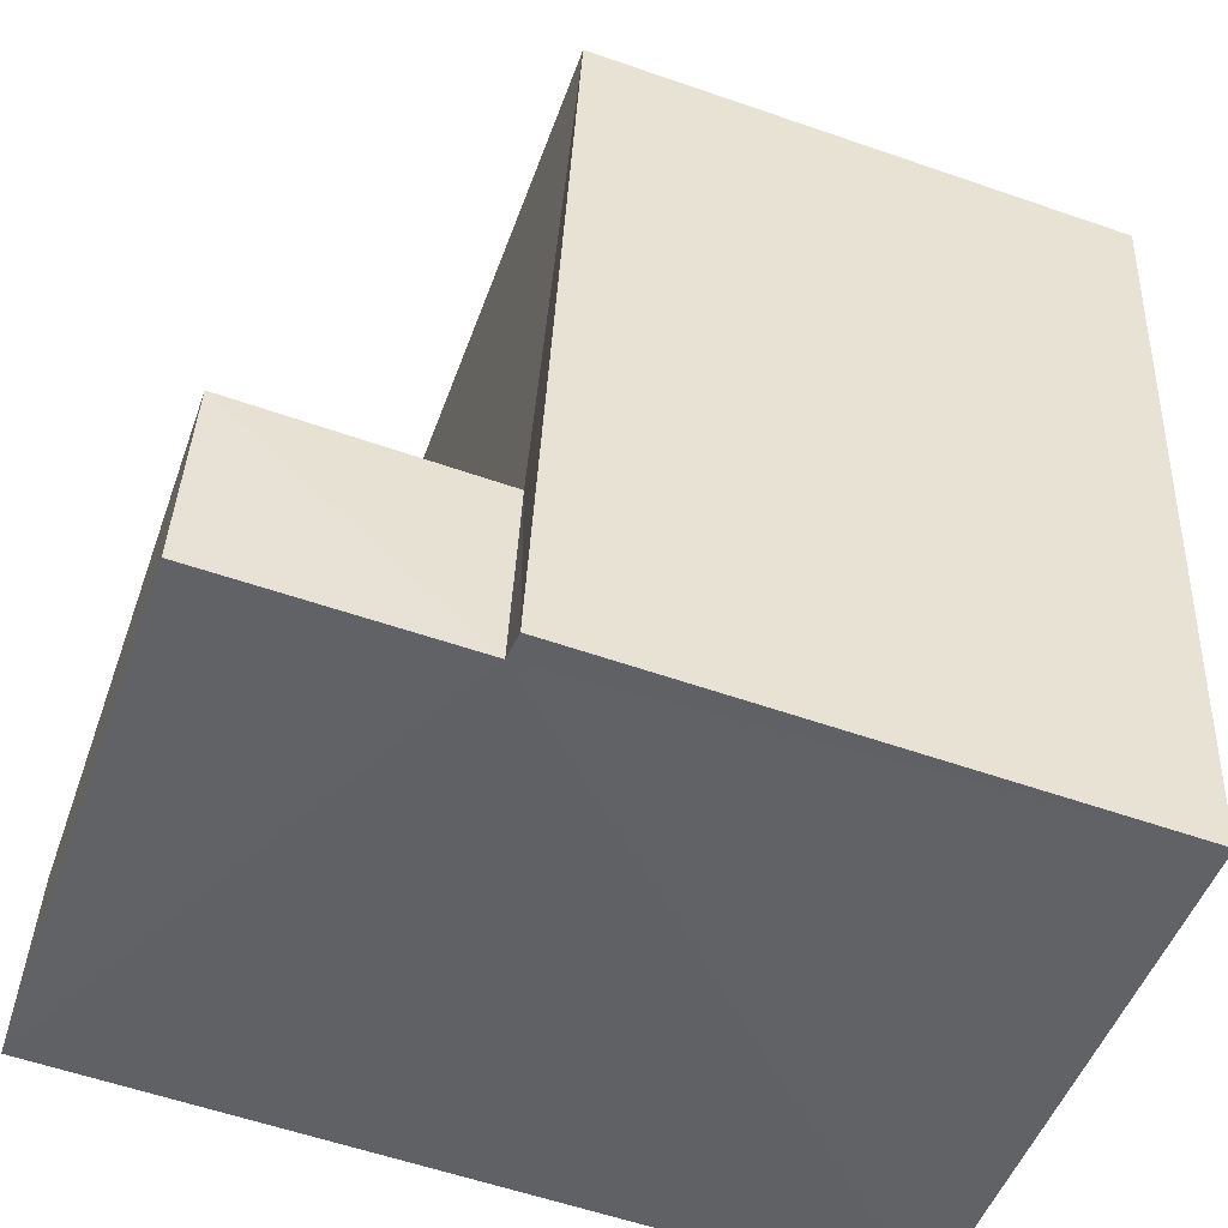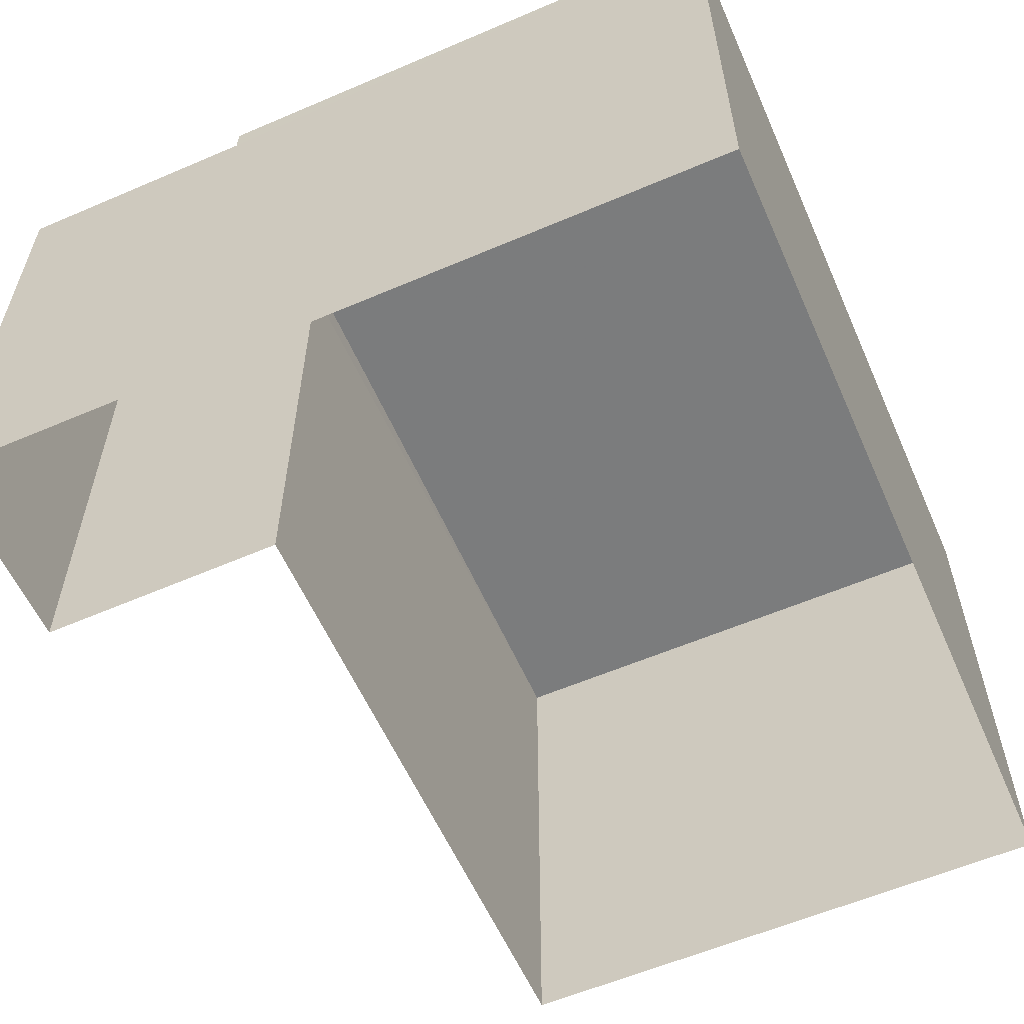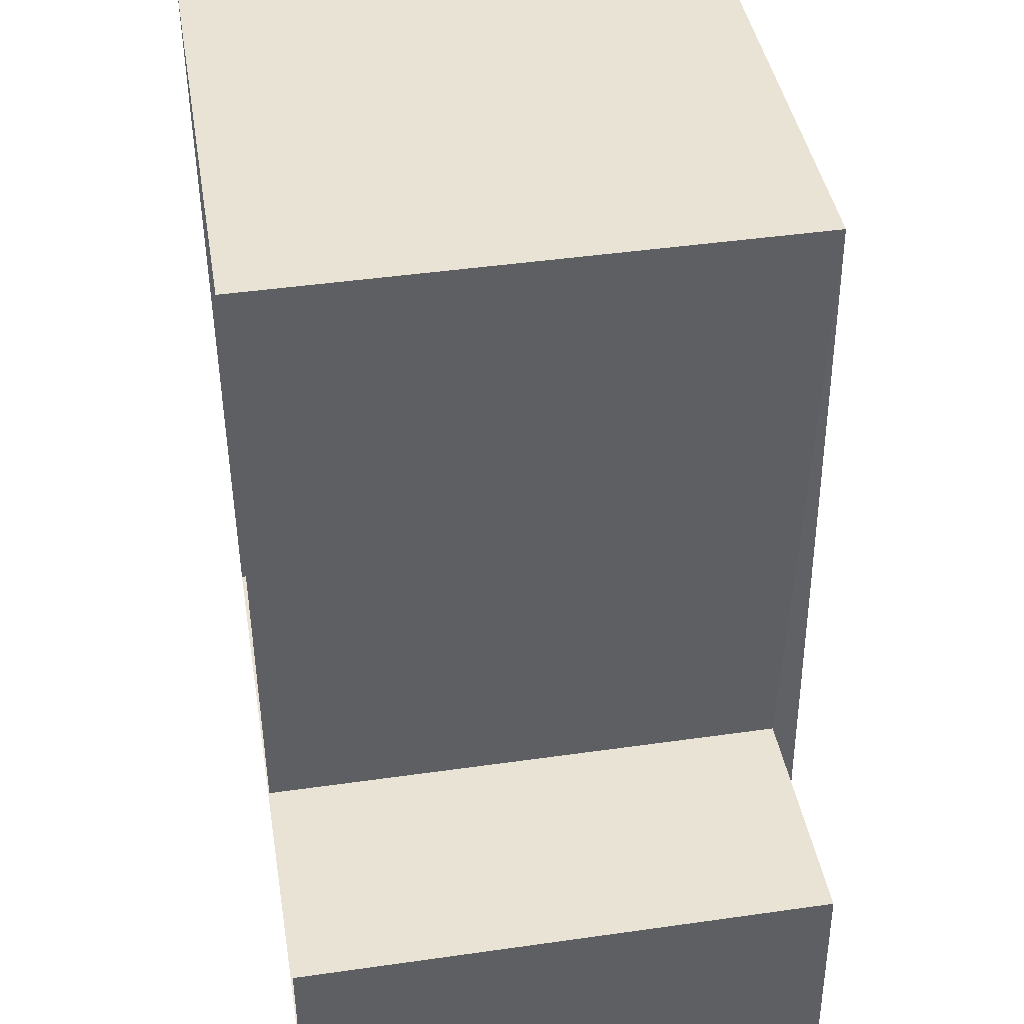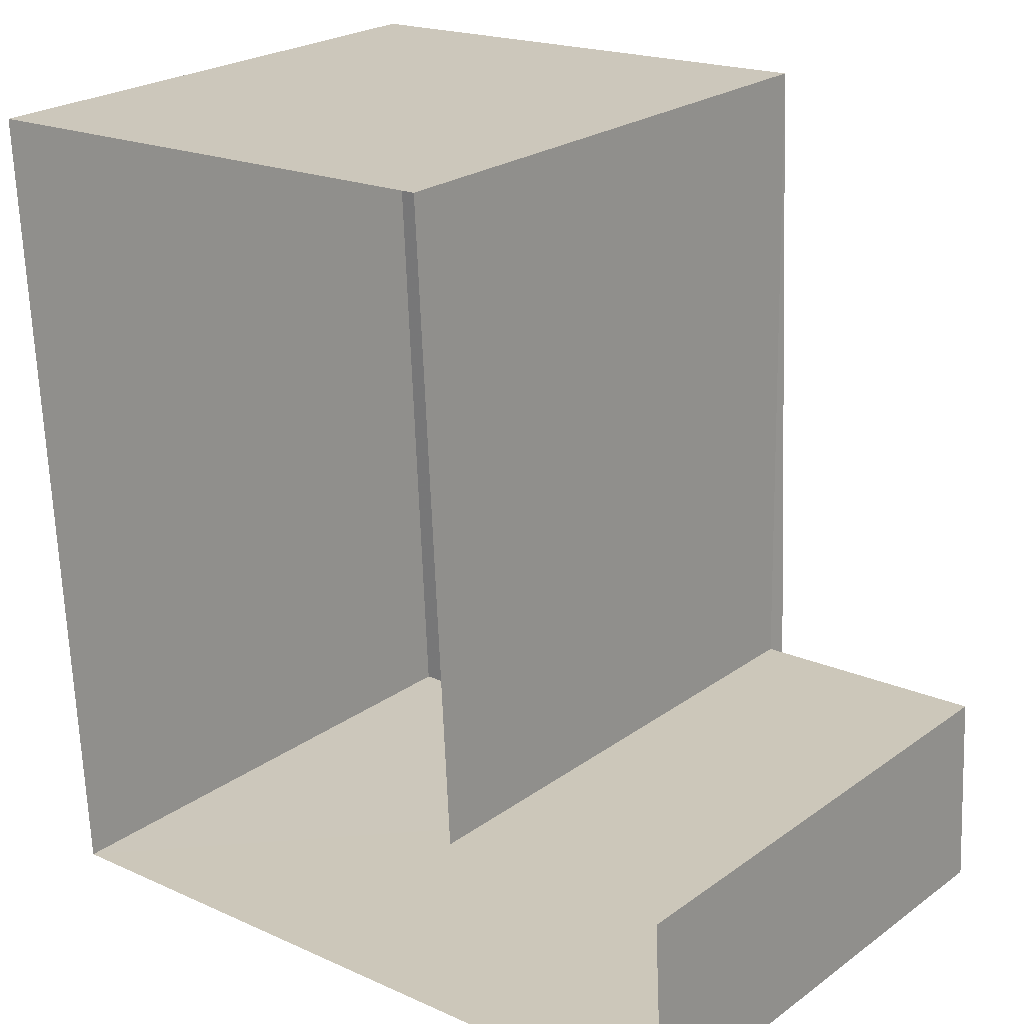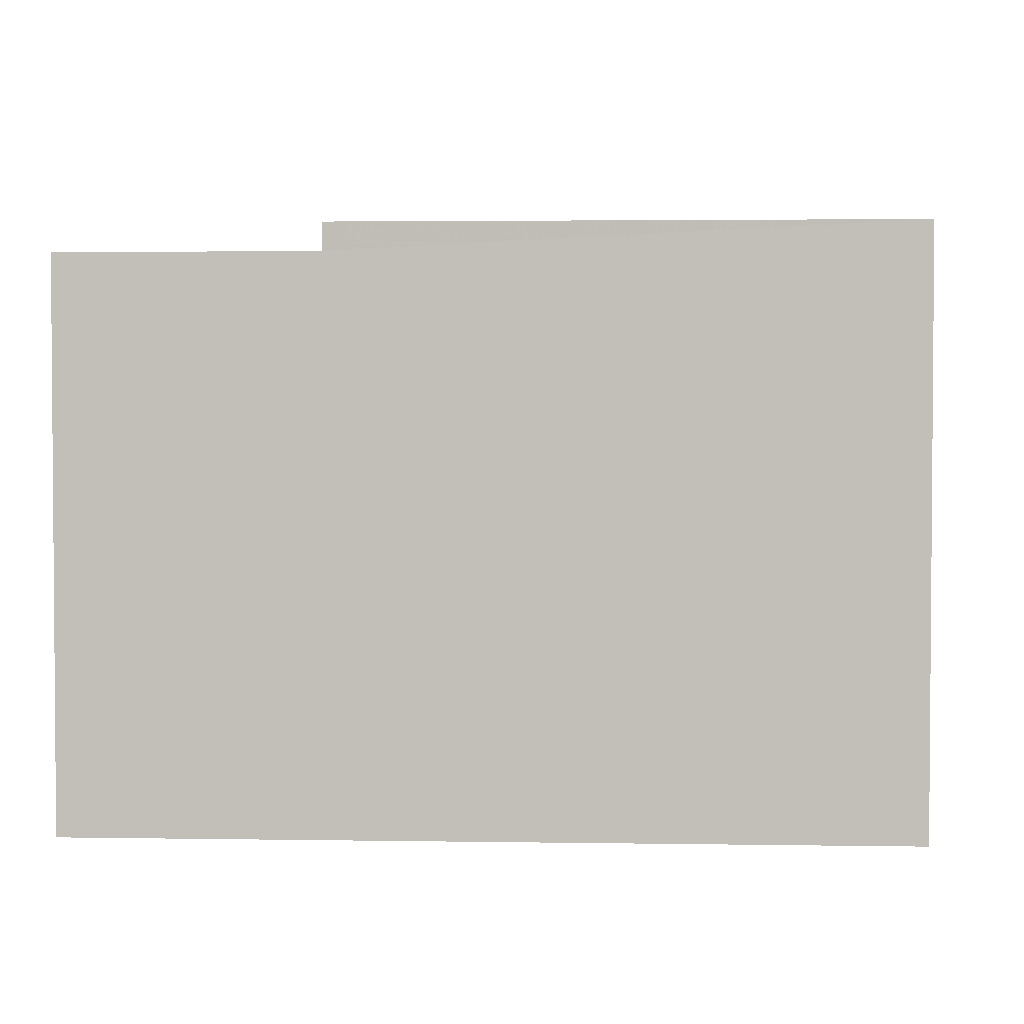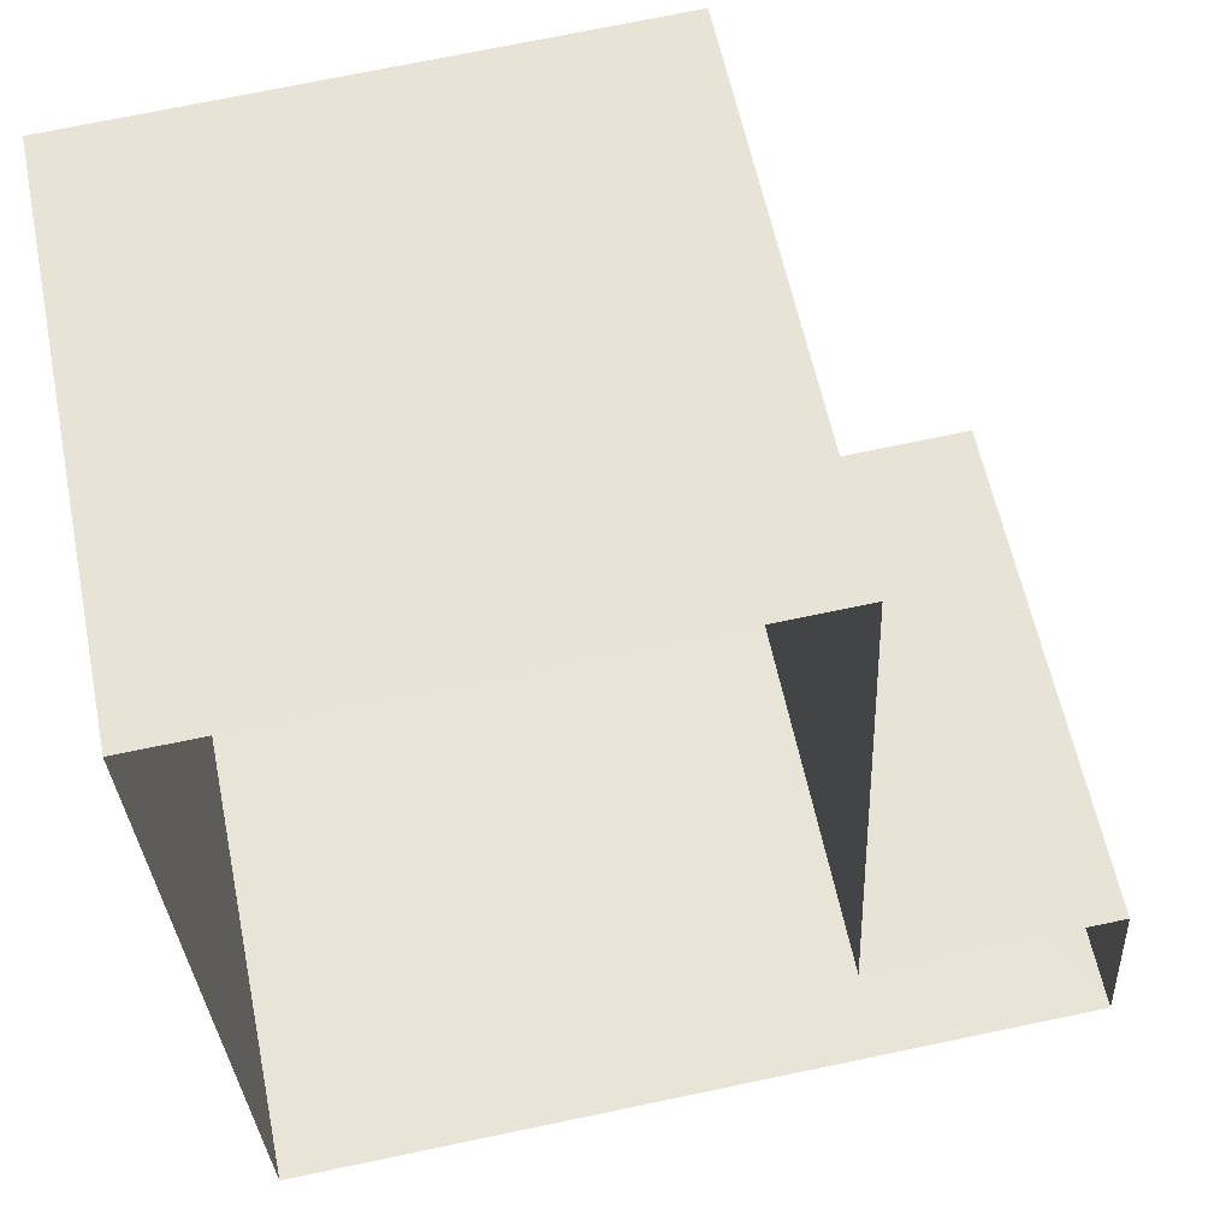
<metadata>
{"format":"obj","ext":"obj","renderer":"f3d","projection":"perspective","resolution":1024,"background":"white","views":[{"elev":-50.0,"azim":-19.5,"up":"+Y"},{"elev":-58.6,"azim":21.0,"up":"+Z"},{"elev":44.3,"azim":-99.4,"up":"+Y"},{"elev":23.8,"azim":-139.9,"up":"+Y"},{"elev":2.7,"azim":0.5,"up":"+Z"},{"elev":58.7,"azim":168.6,"up":"+Y"}]}
</metadata>
<code>
v -3.725e+05 -1.036e+05 32.38
v -3.725e+05 -1.036e+05 32.38
v -3.725e+05 -1.036e+05 32.38
v -3.725e+05 -1.036e+05 32.38
v -3.725e+05 -1.036e+05 32.38
v -3.725e+05 -1.036e+05 32.38
v -3.725e+05 -1.036e+05 37.34
v -3.725e+05 -1.036e+05 37.34
v -3.725e+05 -1.036e+05 37.34
v -3.725e+05 -1.036e+05 37.34
v -3.725e+05 -1.036e+05 37.59
v -3.725e+05 -1.036e+05 37.59
v -3.725e+05 -1.036e+05 37.59
v -3.725e+05 -1.036e+05 37.59
f 1 2 3
f 2 4 3
f 5 1 3
f 6 5 3
f 7 8 9
f 7 10 8
f 11 12 13
f 14 11 13
f 13 1 5
f 14 13 5
f 9 4 2
f 9 8 4
f 14 5 6
f 11 14 6
f 6 10 11
f 11 10 12
f 6 3 10
f 12 10 7
f 3 4 8
f 10 3 8
f 9 2 7
f 12 7 13
f 13 7 1
f 7 2 1

</code>
